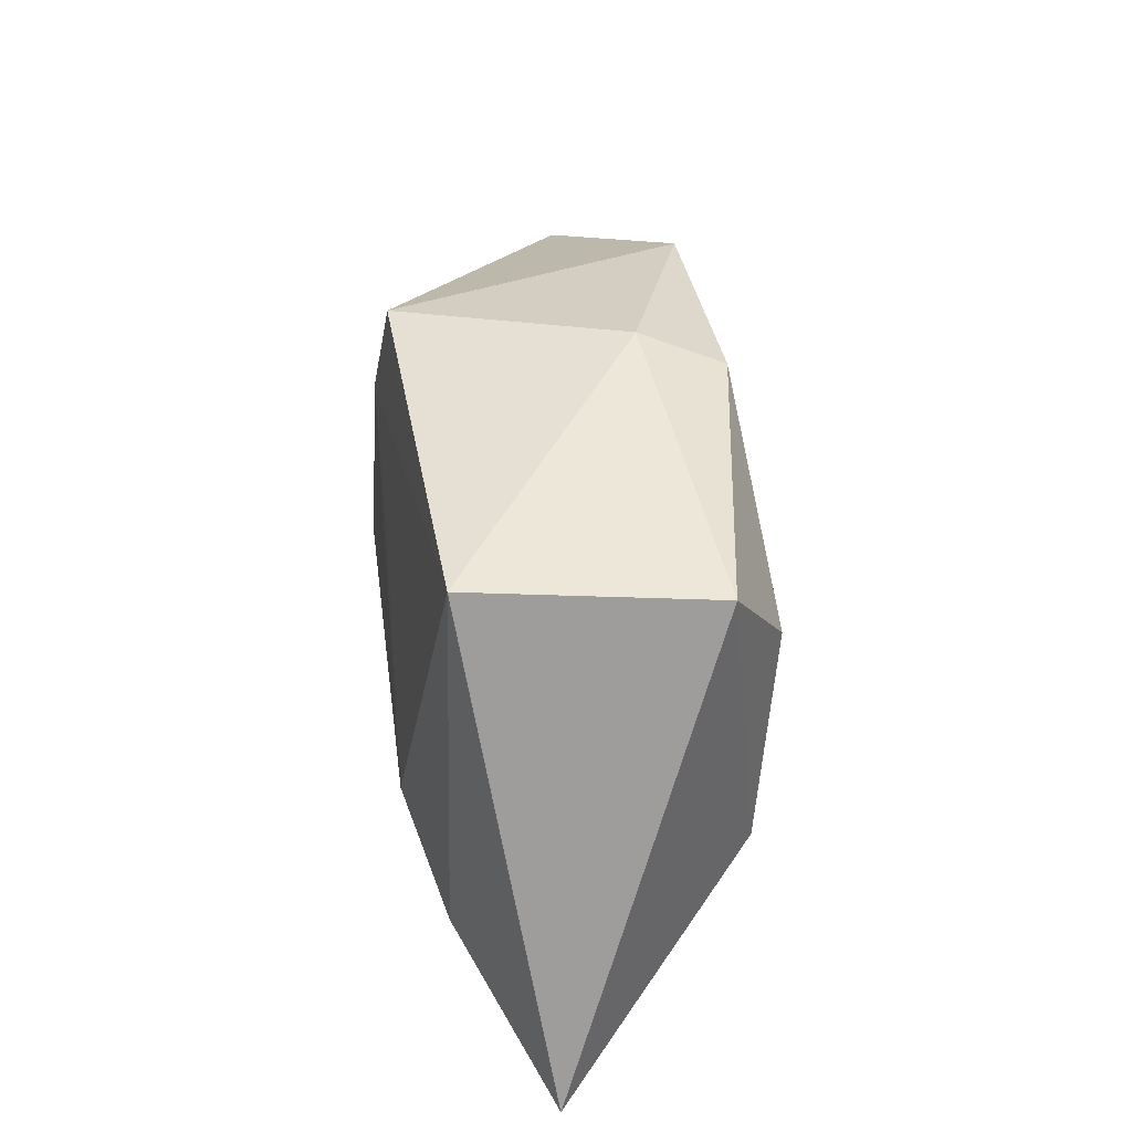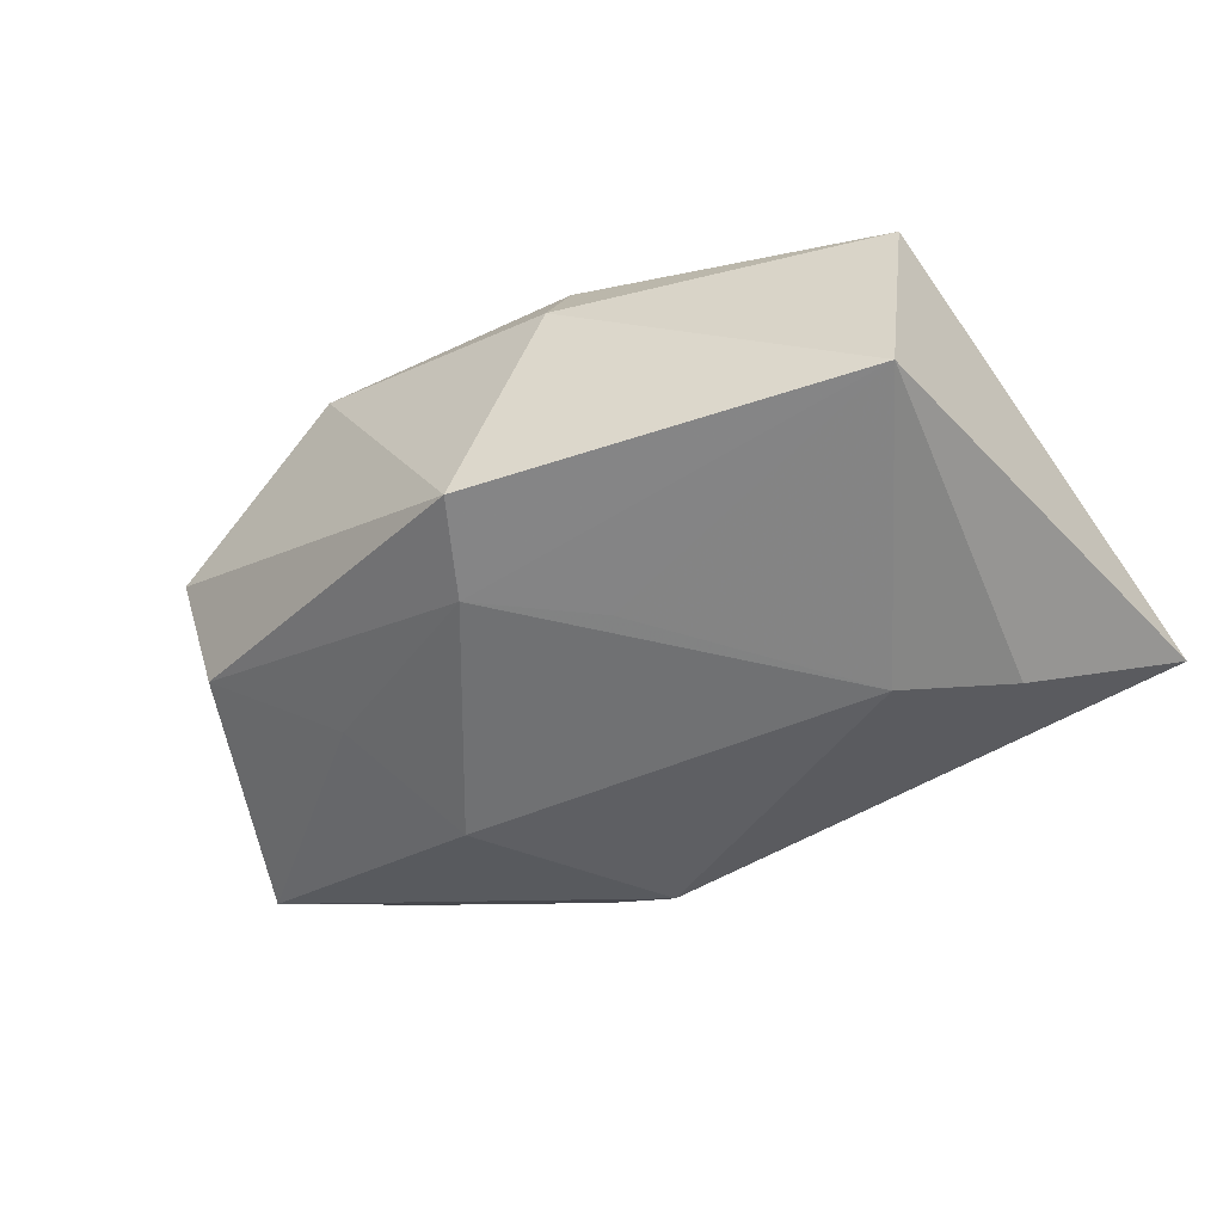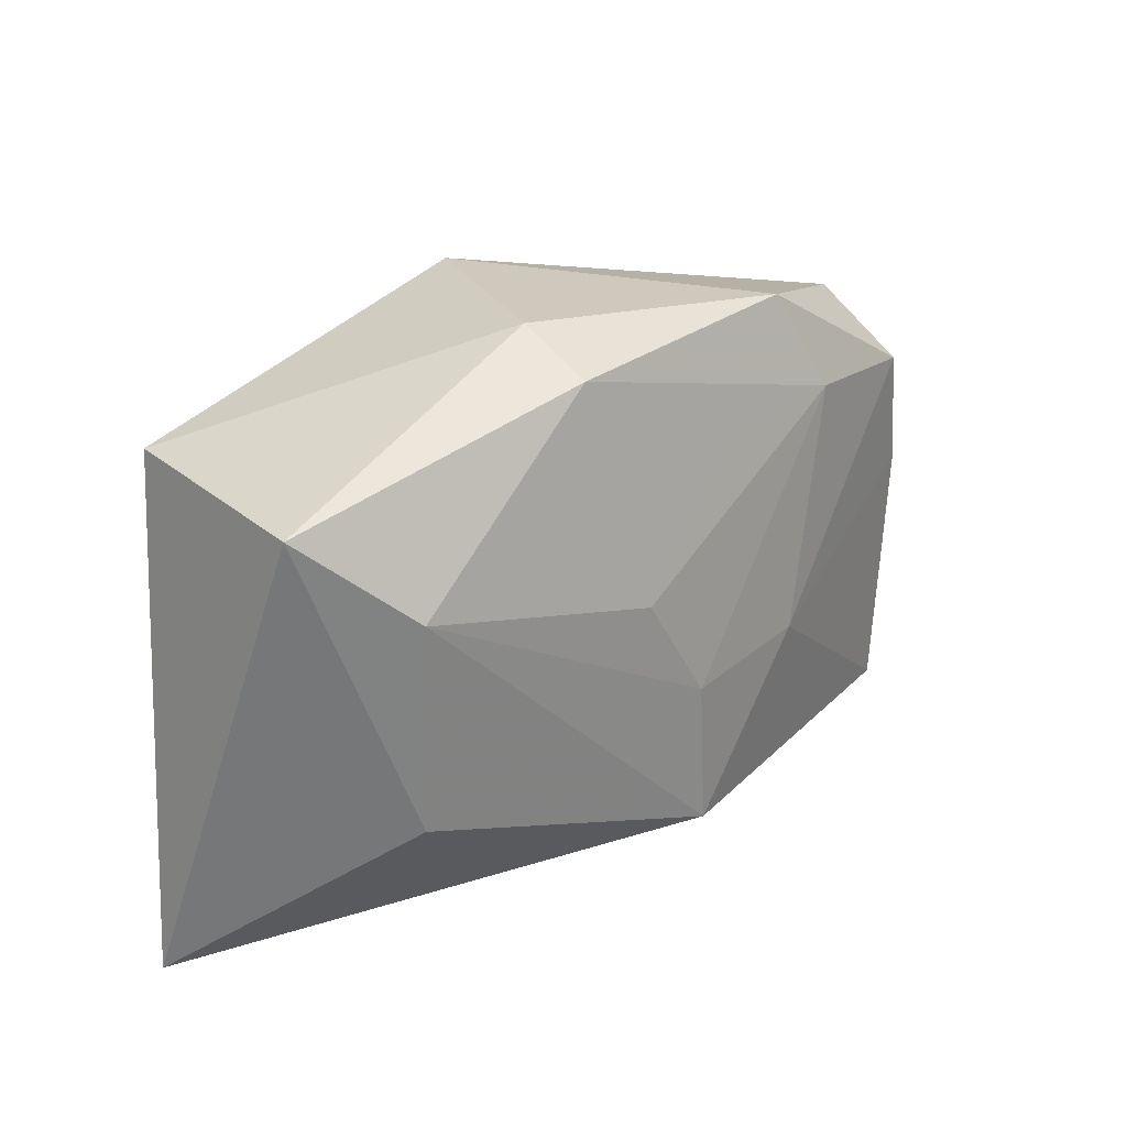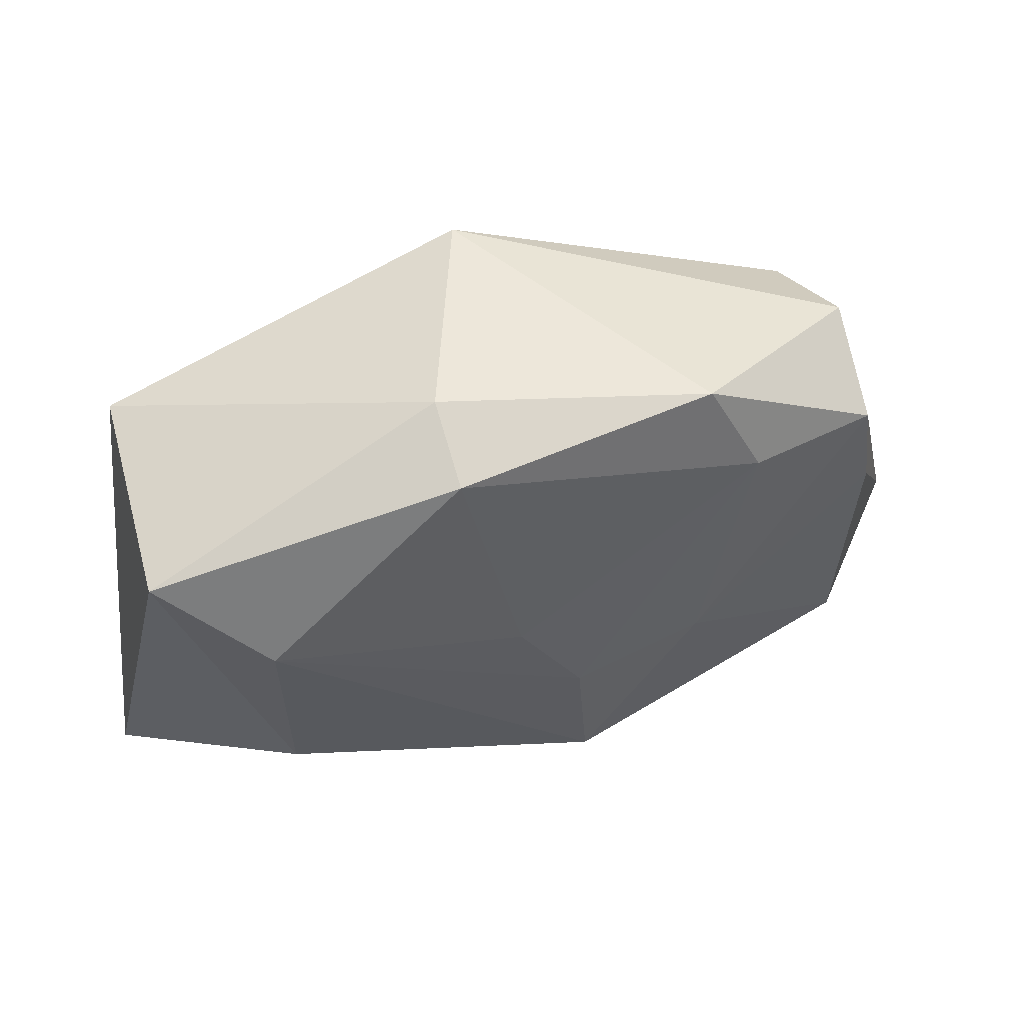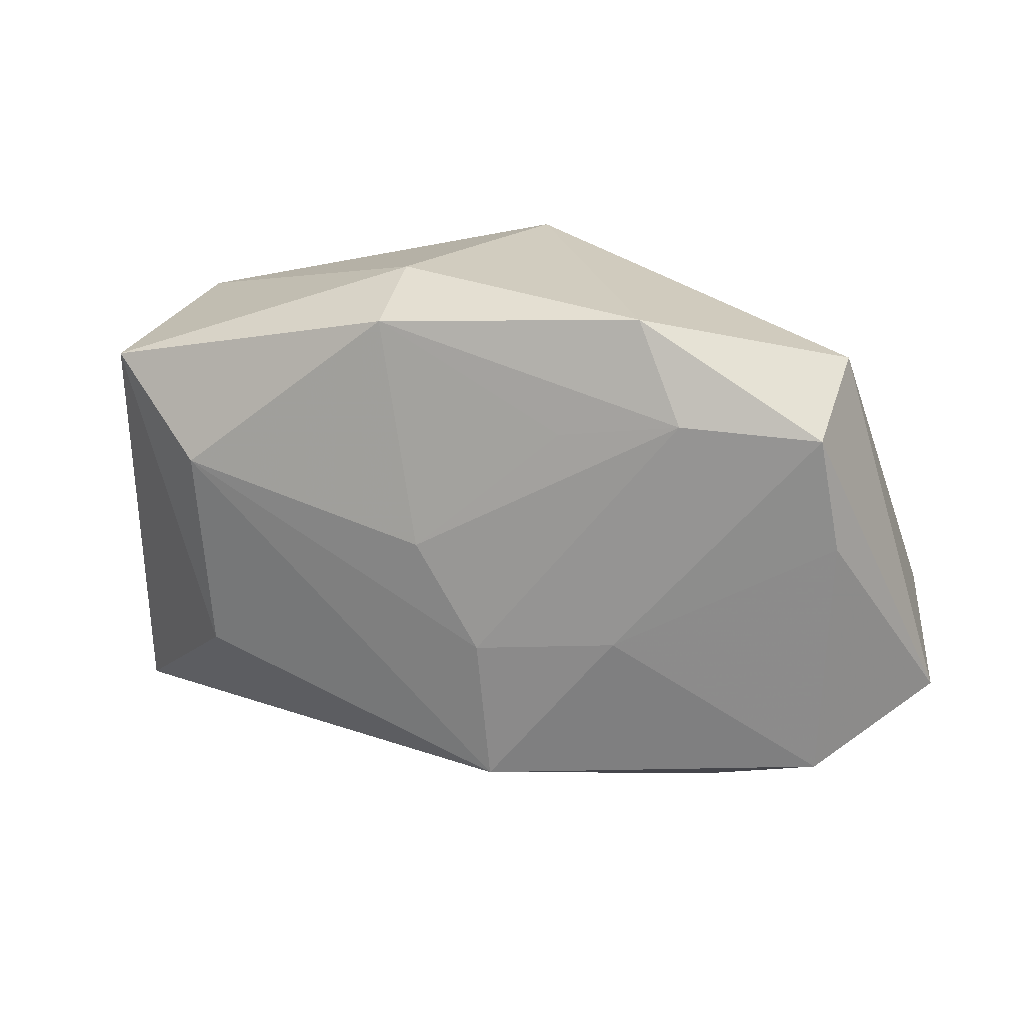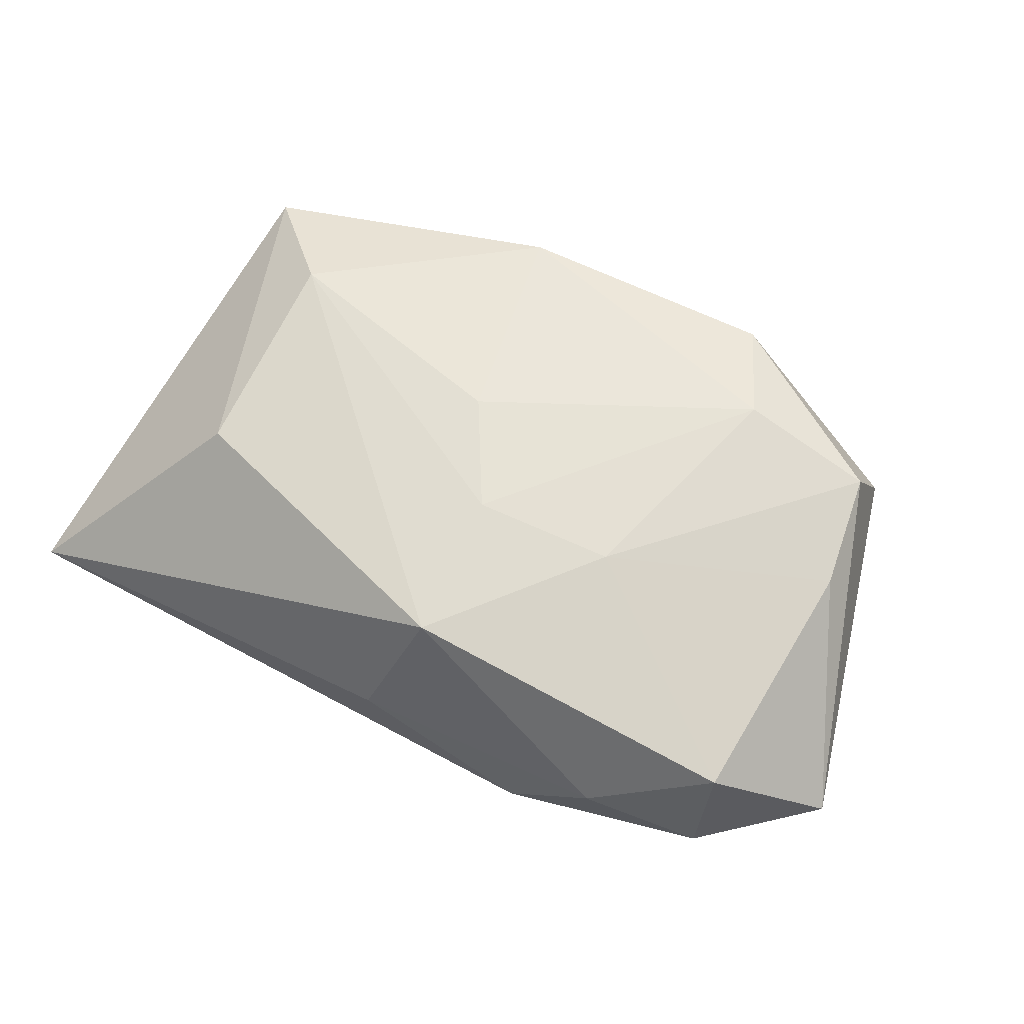
<metadata>
{"format":"obj","ext":"obj","renderer":"f3d","projection":"perspective","resolution":1024,"background":"white","views":[{"elev":28.2,"azim":-97.4,"up":"+Y"},{"elev":-54.5,"azim":-149.5,"up":"+Z"},{"elev":24.8,"azim":-44.8,"up":"+Y"},{"elev":53.1,"azim":-21.8,"up":"+Y"},{"elev":23.6,"azim":13.2,"up":"+Y"},{"elev":67.3,"azim":29.2,"up":"+Z"}]}
</metadata>
<code>
v -0.005484 0.01177 -0.01856
v 0.03444 -0.01684 -0.009315
v -0.03178 0.01015 0.01611
v 0.023 0.0194 0.01731
v -0.04812 -0.03001 -0.006431
v 0.03935 -0.02487 0.0008162
v -0.005035 0.003936 0.01908
v 0.05071 -0.01498 0.002312
v 0.005942 0.02041 -0.01867
v 0.04758 -0.007734 -0.01049
v -0.0422 0.01972 0.009519
v 0.01804 0.02975 0.01429
v 0.03904 0.0237 0.003709
v 0.02068 -0.003732 -0.01897
v 0.02689 -0.02796 0.005961
v -0.0006621 -0.03001 0.005664
v -0.03956 0.02084 -0.01498
v 0.01824 -0.03001 -0.001167
v 0.01653 -0.02541 -0.01085
v 0.003219 -0.02322 0.01948
v 0.03892 -0.02132 0.01311
v 0.01026 0.01742 0.01722
v 0.02648 0.01015 -0.01387
v -0.03441 -0.01738 -0.01528
v 0.03769 0.01874 -0.0079
v 0.03982 0.005781 0.01405
v -0.02402 -0.009016 -0.01897
v 0.03758 0.01823 0.01498
v -0.03089 -0.01263 0.0143
v 0.001863 -0.007408 0.01988
v 0.01683 -0.005812 0.01889
v 0.001346 0.03029 -0.01729
v 0.008717 -0.02527 -0.01461
v -0.009925 0.02762 0.01467
v -0.009308 0.03111 0.005787
f 33 18 5
f 20 5 16
f 5 18 16
f 29 5 20
f 20 3 29
f 3 7 34
f 11 17 5
f 5 29 11
f 11 29 3
f 3 34 11
f 35 17 11
f 11 34 35
f 32 17 35
f 32 13 25
f 20 16 15
f 15 21 20
f 15 16 18
f 20 21 31
f 4 31 28
f 28 13 12
f 12 4 28
f 34 4 12
f 35 34 12
f 12 32 35
f 13 32 12
f 8 13 28
f 17 1 27
f 14 33 27
f 9 1 17
f 17 32 9
f 14 27 9
f 9 27 1
f 9 32 25
f 20 31 30
f 30 3 20
f 30 7 3
f 30 4 7
f 31 4 30
f 22 34 7
f 7 4 22
f 22 4 34
f 25 13 10
f 13 8 10
f 10 33 14
f 26 8 28
f 21 8 26
f 28 31 26
f 26 31 21
f 21 15 6
f 6 8 21
f 6 15 18
f 6 10 8
f 24 33 5
f 24 27 33
f 5 17 24
f 17 27 24
f 23 9 25
f 25 10 23
f 14 9 23
f 23 10 14
f 33 10 19
f 18 33 19
f 19 6 18
f 10 6 2
f 2 19 10
f 6 19 2

</code>
